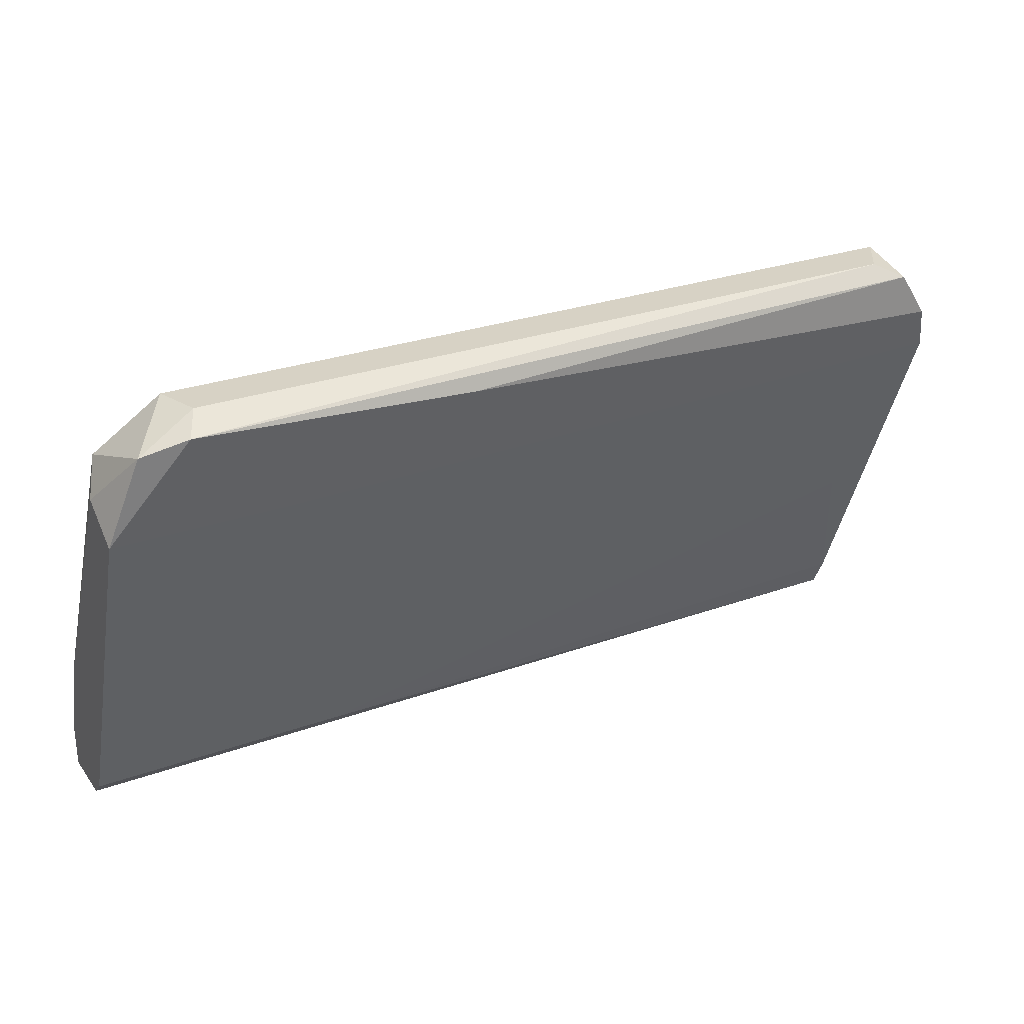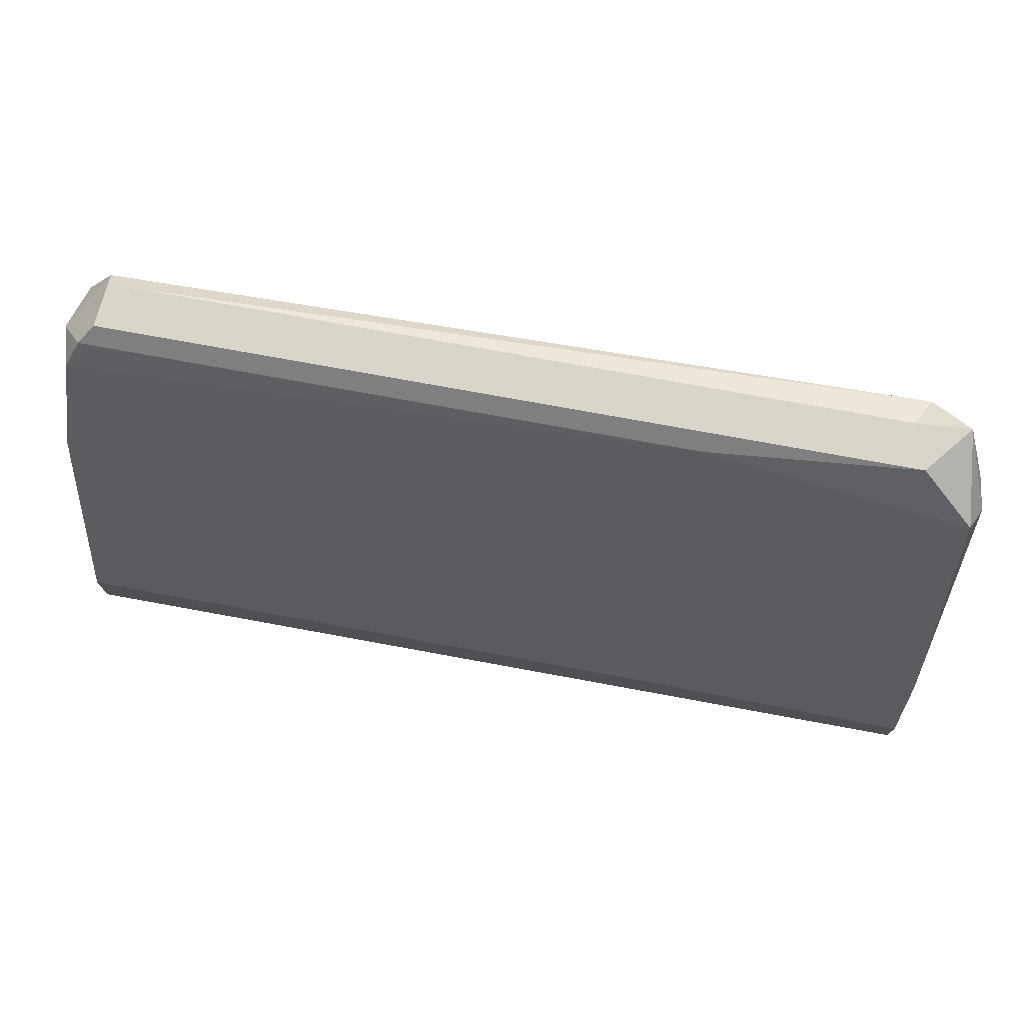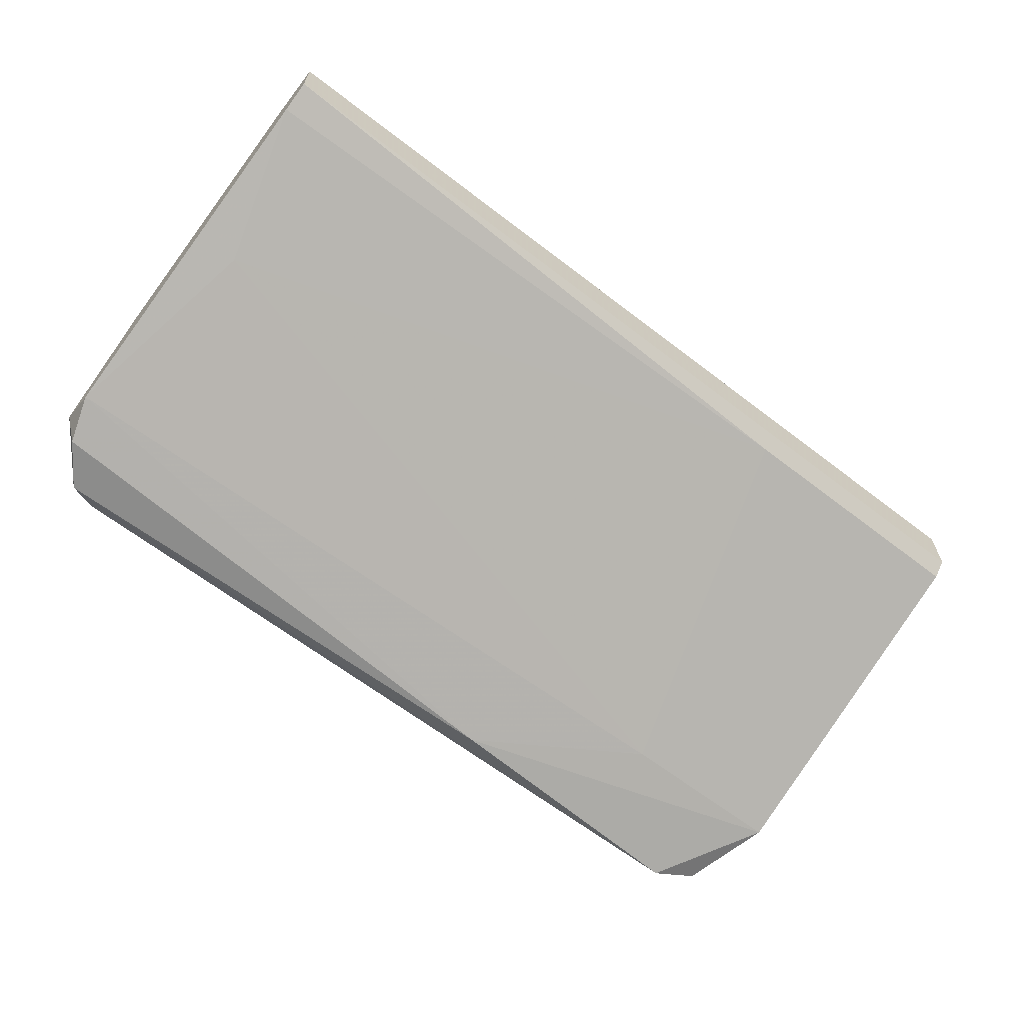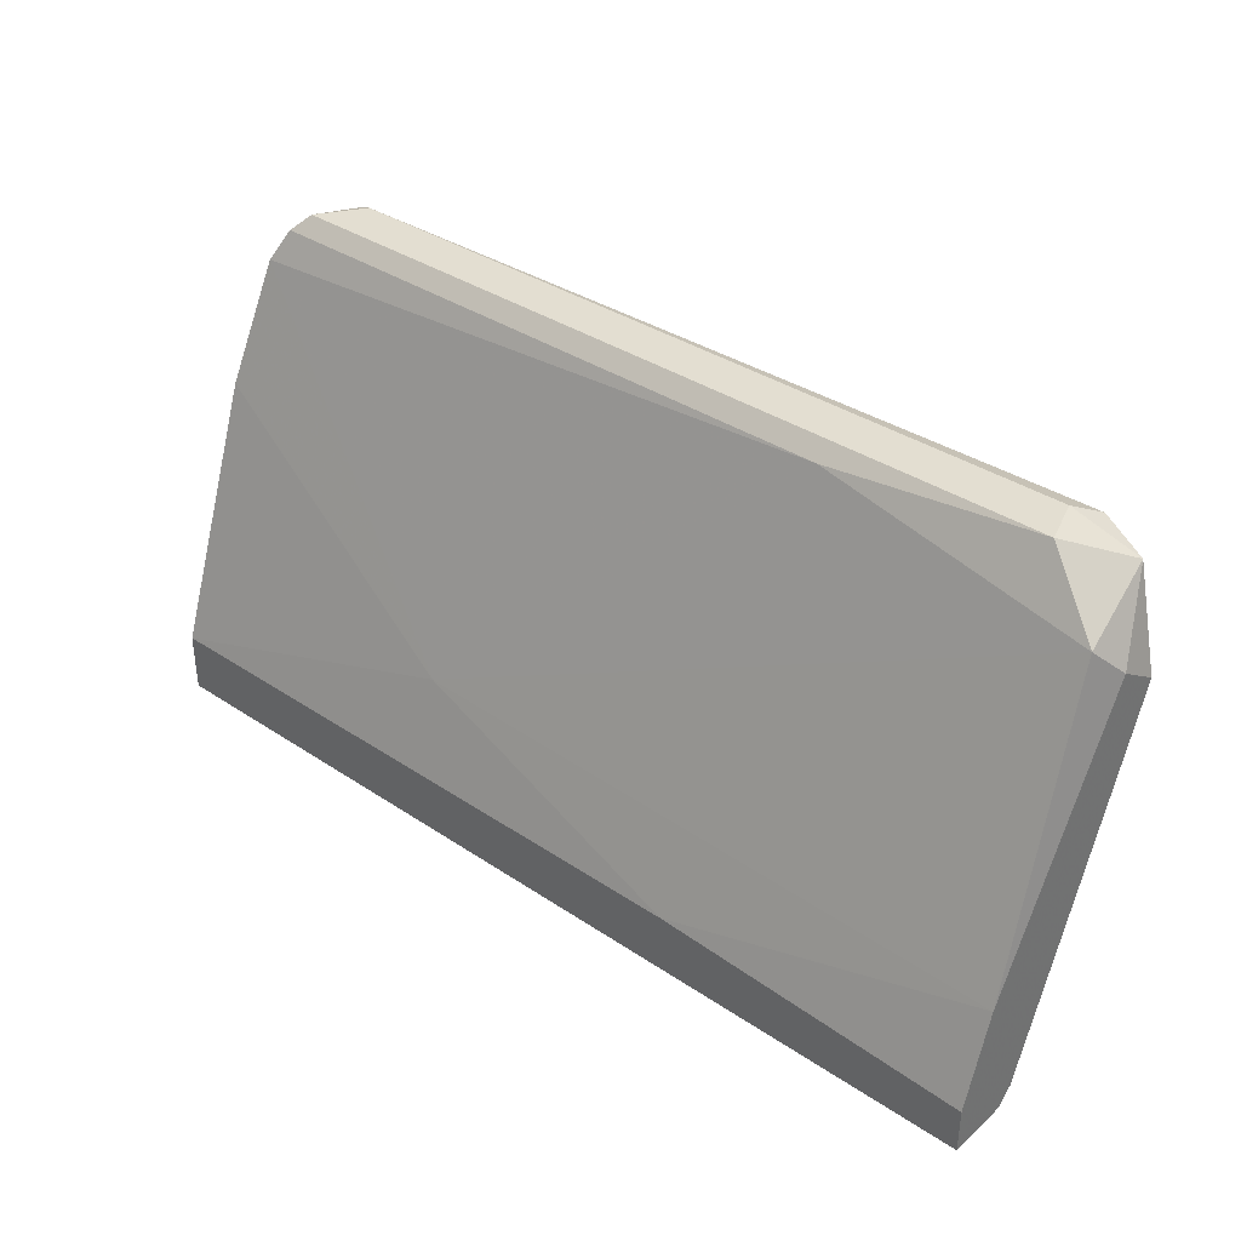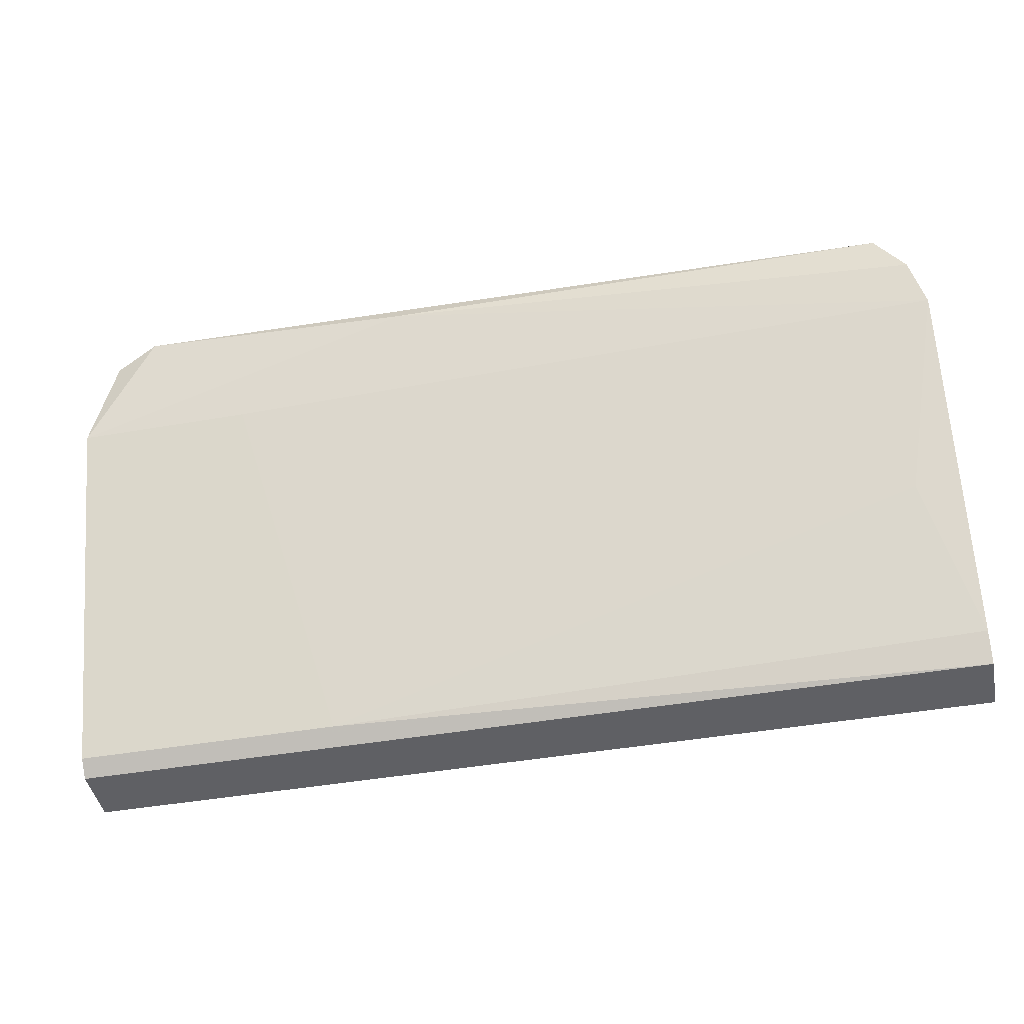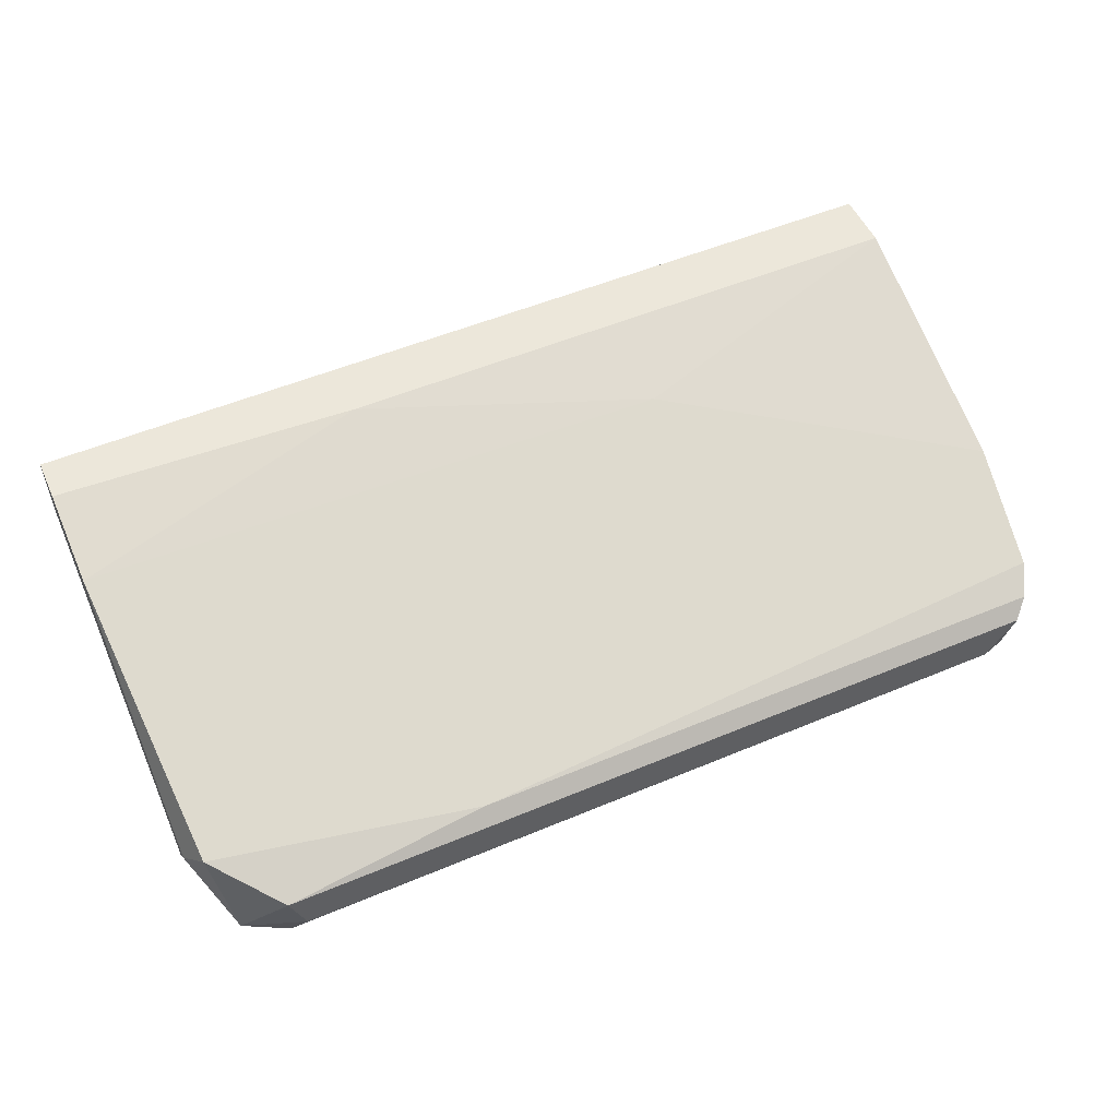
<metadata>
{"format":"obj","ext":"obj","renderer":"f3d","projection":"perspective","resolution":1024,"background":"white","views":[{"elev":27.5,"azim":151.1,"up":"+Y"},{"elev":74.4,"azim":10.4,"up":"+Y"},{"elev":-64.2,"azim":-37.8,"up":"+Z"},{"elev":36.3,"azim":41.1,"up":"+Y"},{"elev":-44.5,"azim":-168.5,"up":"+Y"},{"elev":52.9,"azim":155.8,"up":"+Z"}]}
</metadata>
<code>
v -0.007623 0.01143 0.0675
v -0.02324 0.02868 0.06092
v -0.02489 0.004849 0.06503
v -0.02489 0.02621 0.05928
v -0.02489 0.006491 0.06914
v -0.02489 0.003204 0.06914
v -0.02489 0.003204 0.06585
v -0.02489 0.02375 0.05763
v -0.02489 0.02046 0.06421
v 0.01128 0.004028 0.06503
v 0.02525 0.02621 0.06175
v 0.02196 0.0295 0.0601
v 0.02196 0.02868 0.05599
v 0.006342 0.02786 0.05599
v -0.02242 0.0295 0.0601
v -0.02242 0.02868 0.05681
v -0.02242 0.01307 0.06175
v -0.02078 0.0295 0.05763
v -0.02406 0.02621 0.05681
v -0.02406 0.02704 0.06175
v 0.02607 0.02293 0.05763
v 0.02607 0.0106 0.0675
v 0.02607 0.004028 0.06503
v 0.02607 0.003204 0.06914
v 0.02607 0.003204 0.06585
v 0.02607 0.02457 0.0601
v 0.02607 0.00567 0.06914
v 0.01045 0.02868 0.06092
v 0.02442 0.02786 0.05681
v 0.008806 0.006491 0.06914
v 0.02114 0.0295 0.05763
v 0.0162 0.02293 0.05763
f 9 20 4
f 28 12 2
f 21 27 25
f 27 5 6
f 5 3 6
f 12 28 11
f 3 5 9
f 21 25 23
f 25 27 24
f 27 6 24
f 6 25 24
f 11 28 1
f 9 5 1
f 6 3 7
f 25 6 7
f 23 25 7
f 3 9 8
f 21 23 10
f 7 3 10
f 23 7 10
f 13 21 14
f 8 19 14
f 27 21 22
f 11 1 22
f 2 12 15
f 12 18 15
f 15 18 16
f 18 13 16
f 13 14 16
f 14 19 16
f 18 12 31
f 13 18 31
f 28 2 20
f 1 28 20
f 9 1 20
f 21 13 29
f 12 11 29
f 31 12 29
f 13 31 29
f 21 10 32
f 14 21 32
f 8 14 32
f 5 27 30
f 1 5 30
f 27 22 30
f 22 1 30
f 3 8 17
f 10 3 17
f 32 10 17
f 8 32 17
f 22 21 26
f 11 22 26
f 21 29 26
f 29 11 26
f 19 8 4
f 8 9 4
f 2 15 4
f 15 16 4
f 16 19 4
f 20 2 4

</code>
